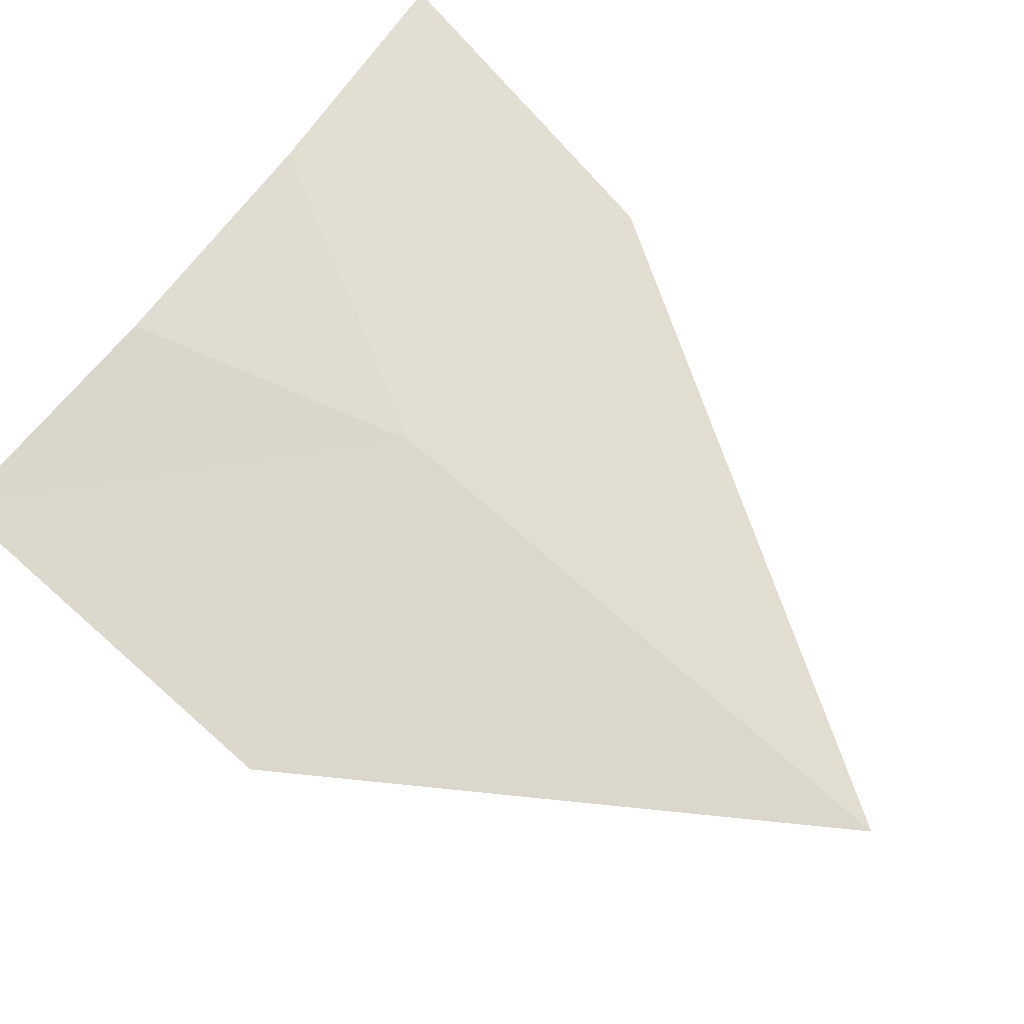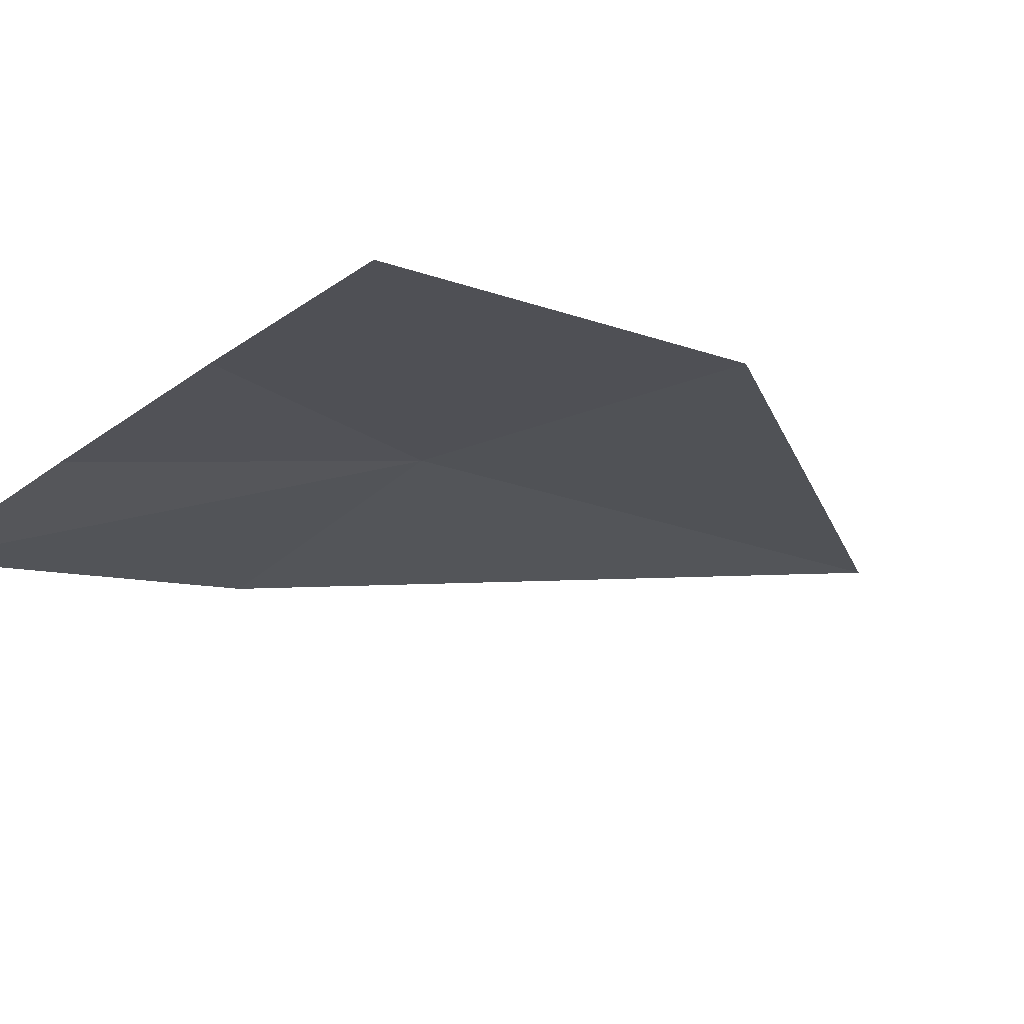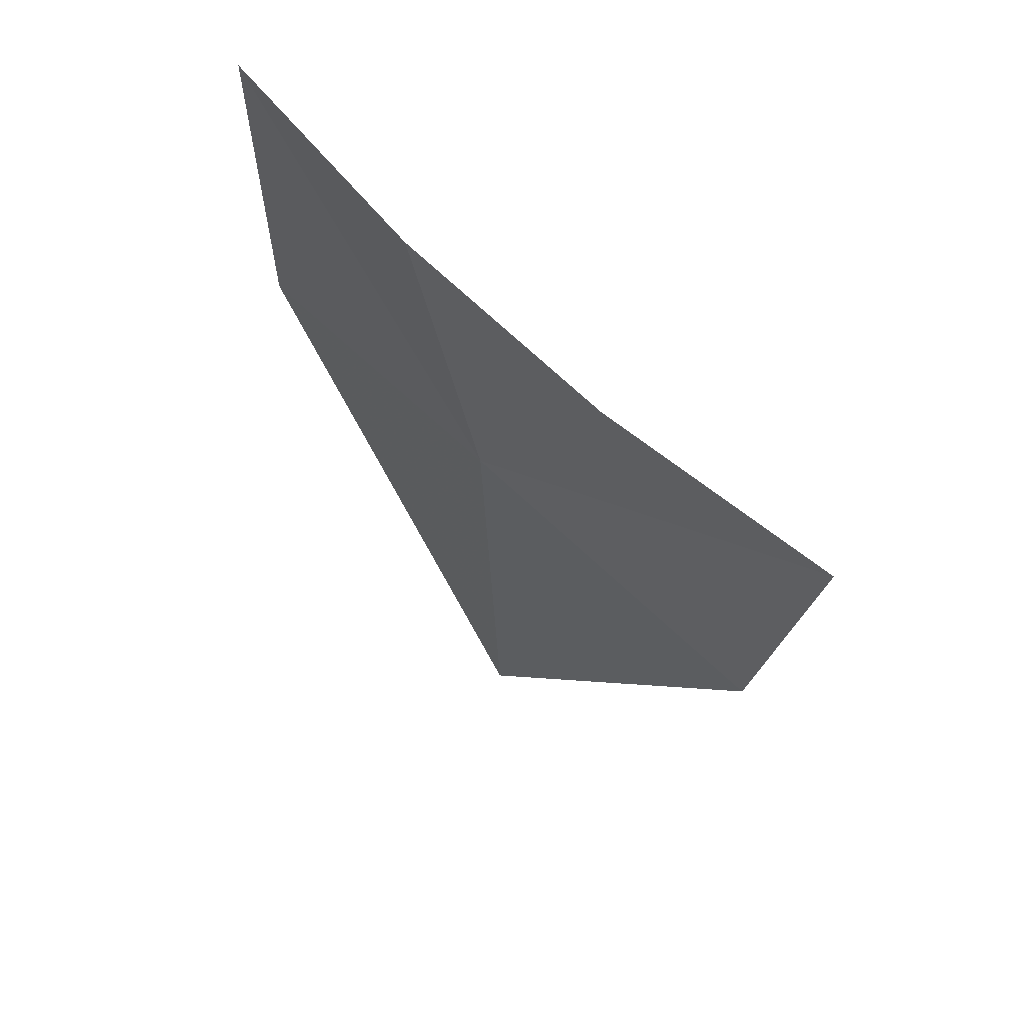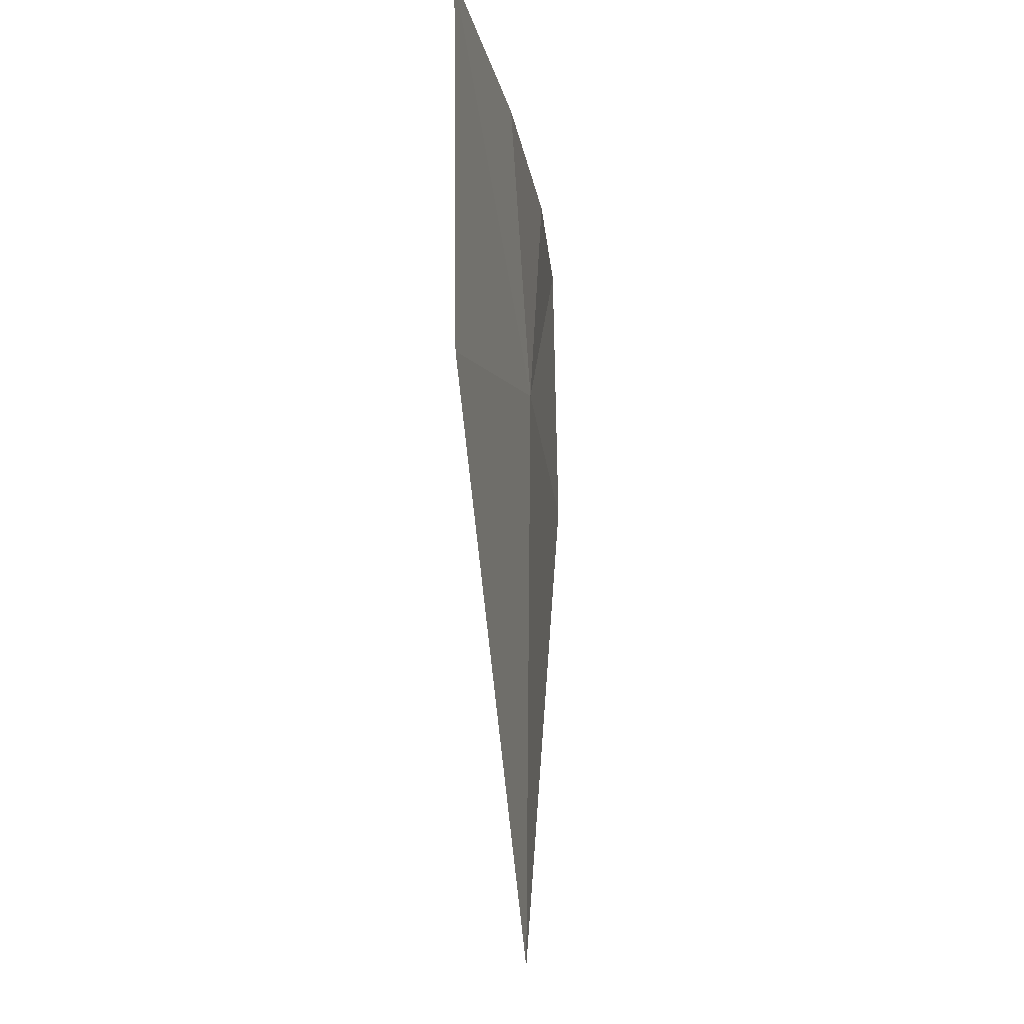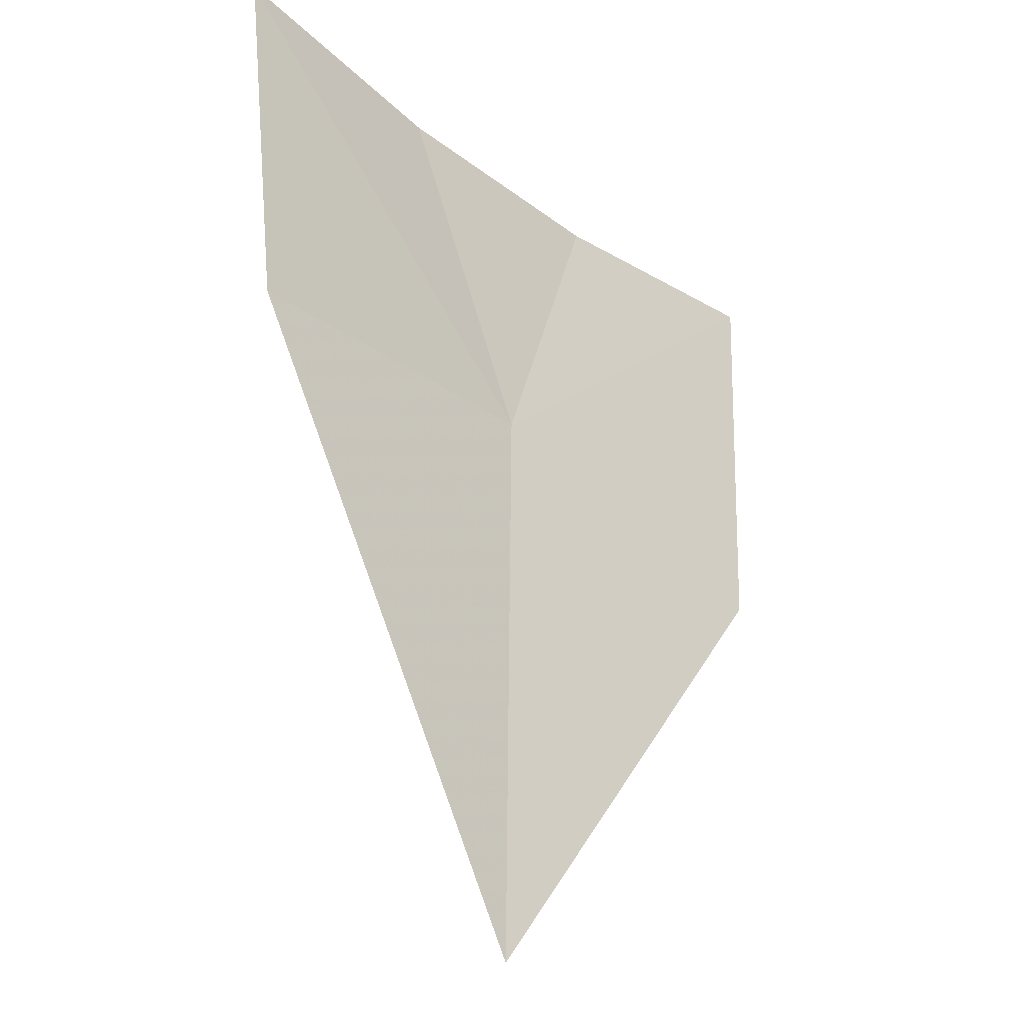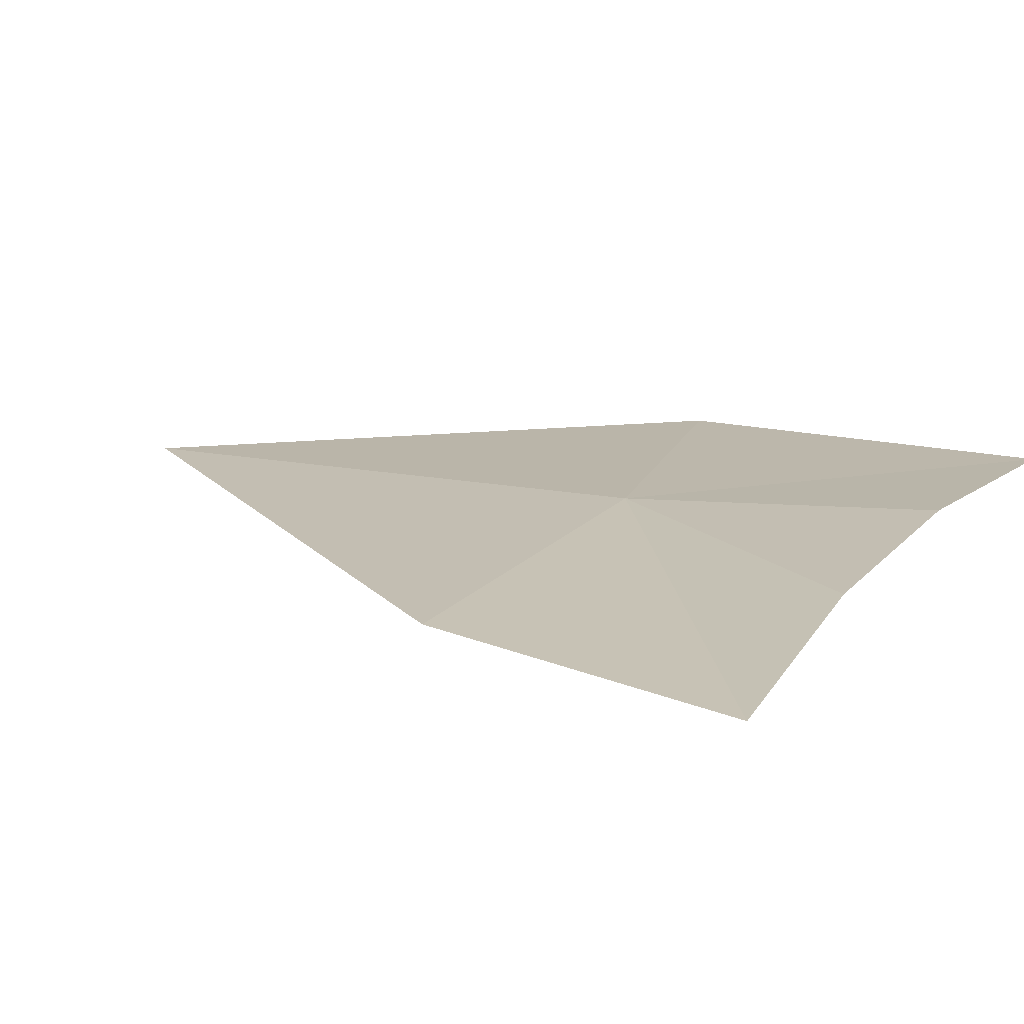
<metadata>
{"format":"obj","ext":"obj","renderer":"f3d","projection":"perspective","resolution":1024,"background":"white","views":[{"elev":75.3,"azim":132.4,"up":"+Y"},{"elev":-17.7,"azim":54.5,"up":"+Y"},{"elev":65.5,"azim":-126.9,"up":"+Z"},{"elev":-22.2,"azim":104.4,"up":"+Z"},{"elev":-26.8,"azim":-38.4,"up":"+Z"},{"elev":12.0,"azim":-55.6,"up":"+Y"}]}
</metadata>
<code>
v -4.202 11.48 22.39
v -5.081 11.33 23.18
v -4.978 11.37 22.41
v -4.534 11.43 23.09
v -3.976 11.49 23.04
v -4.234 11.46 21.06
v -3.422 11.52 22.13
v -3.408 11.51 23.02
f 1 3 2
f 1 2 4
f 1 4 5
f 1 7 6
f 1 8 7
f 1 5 8
f 1 6 3

</code>
